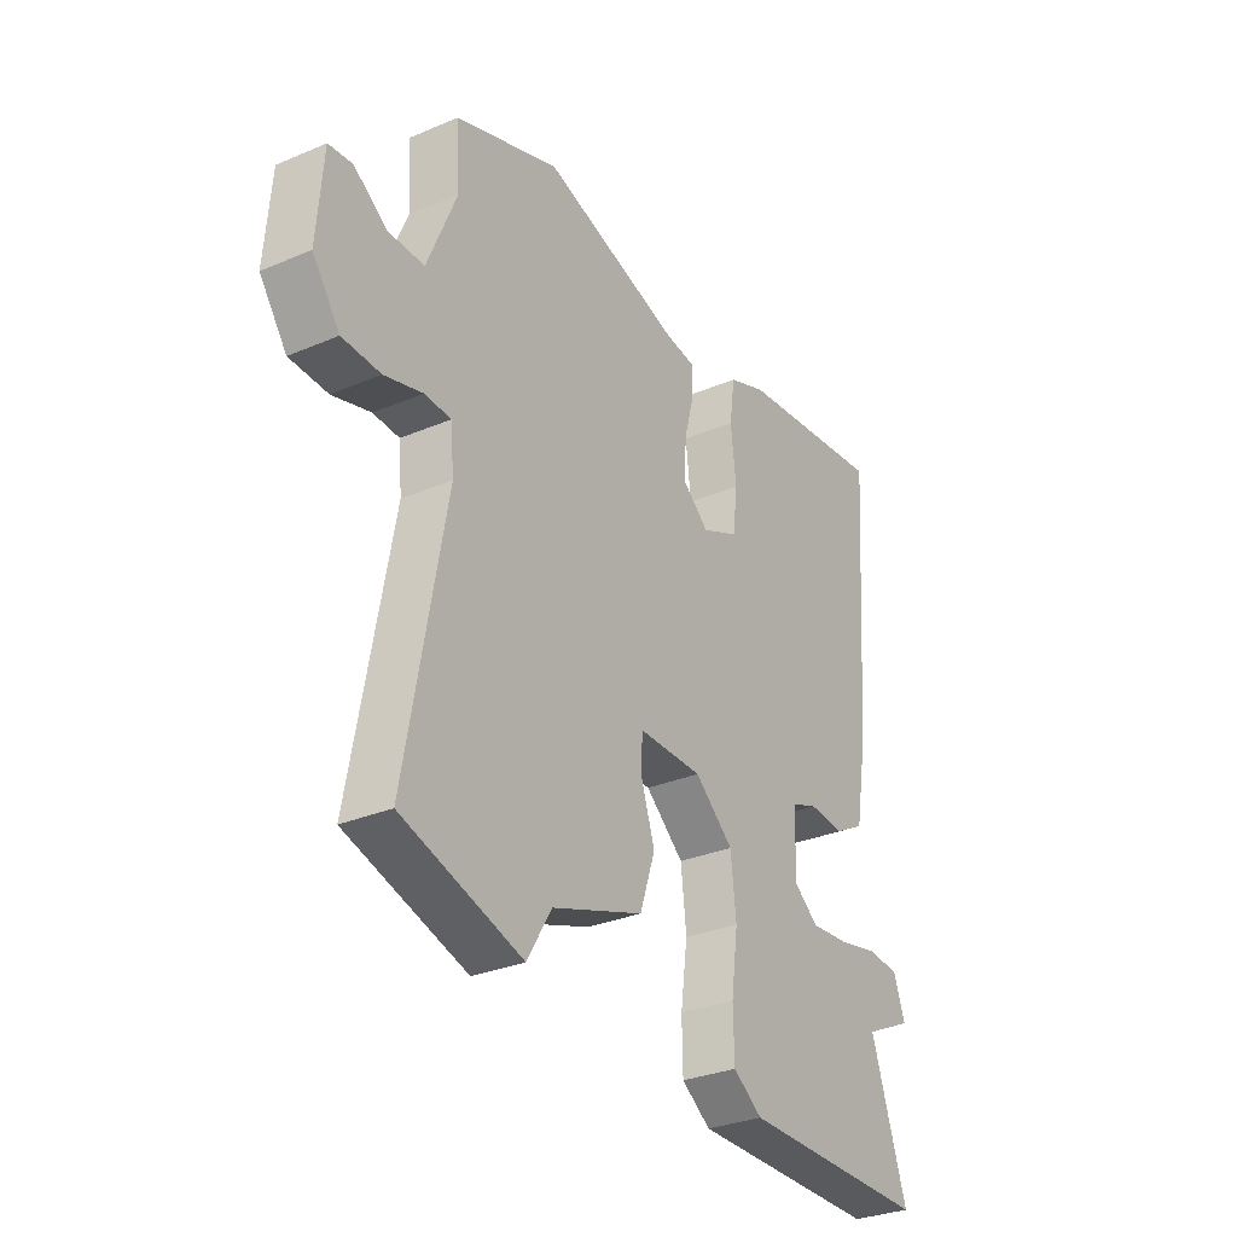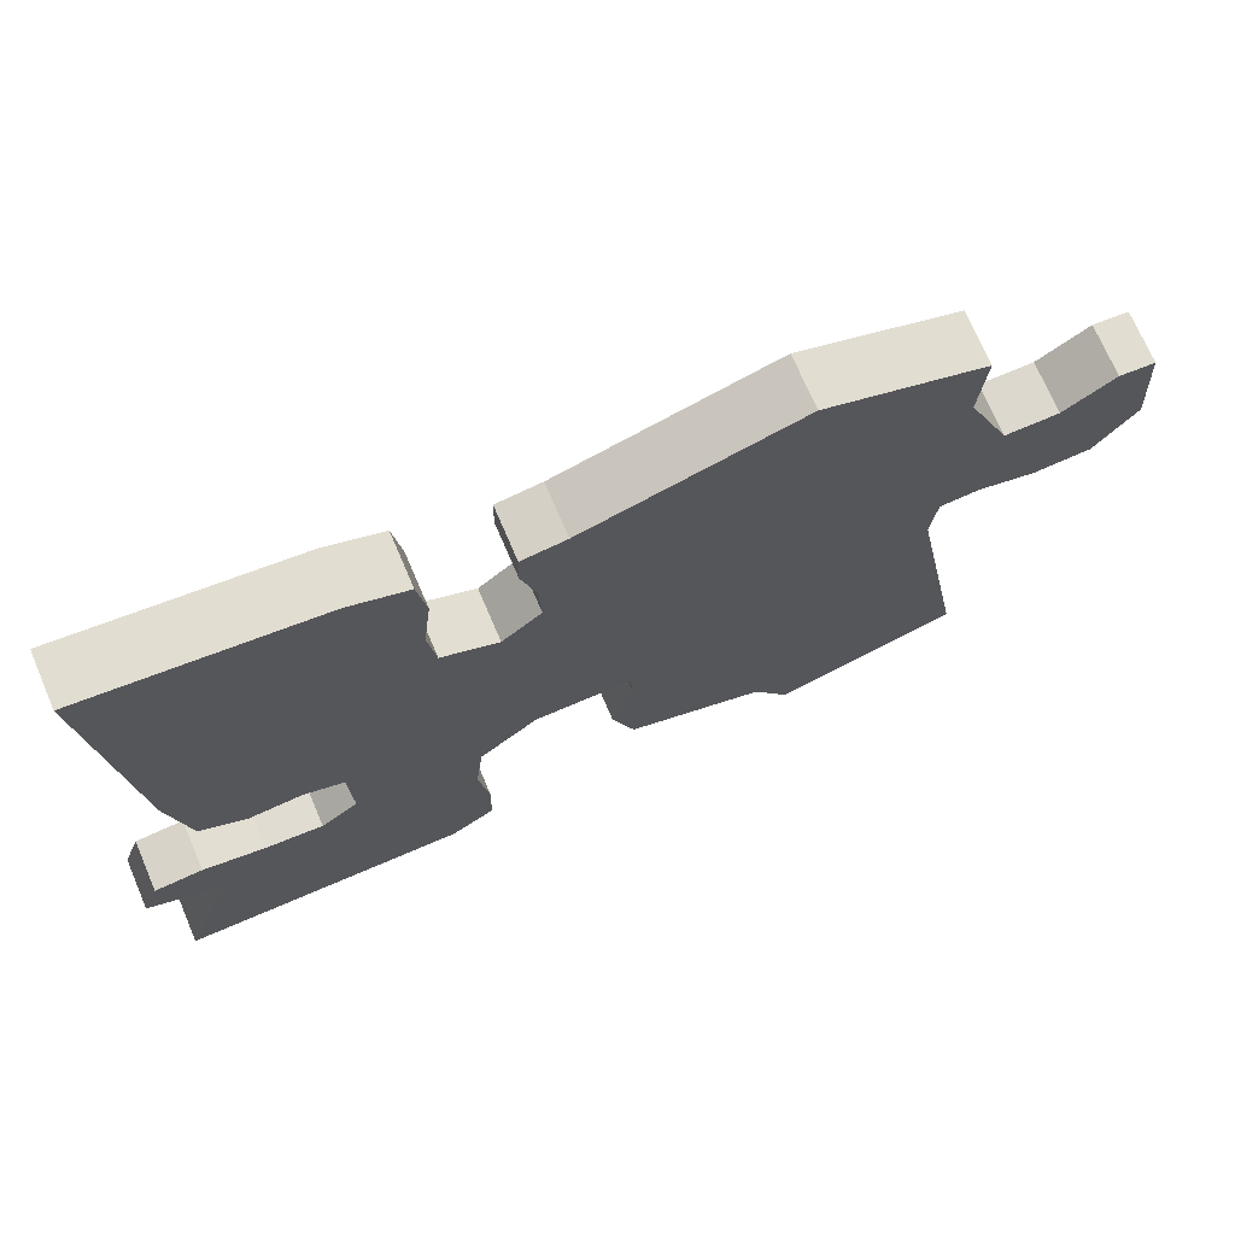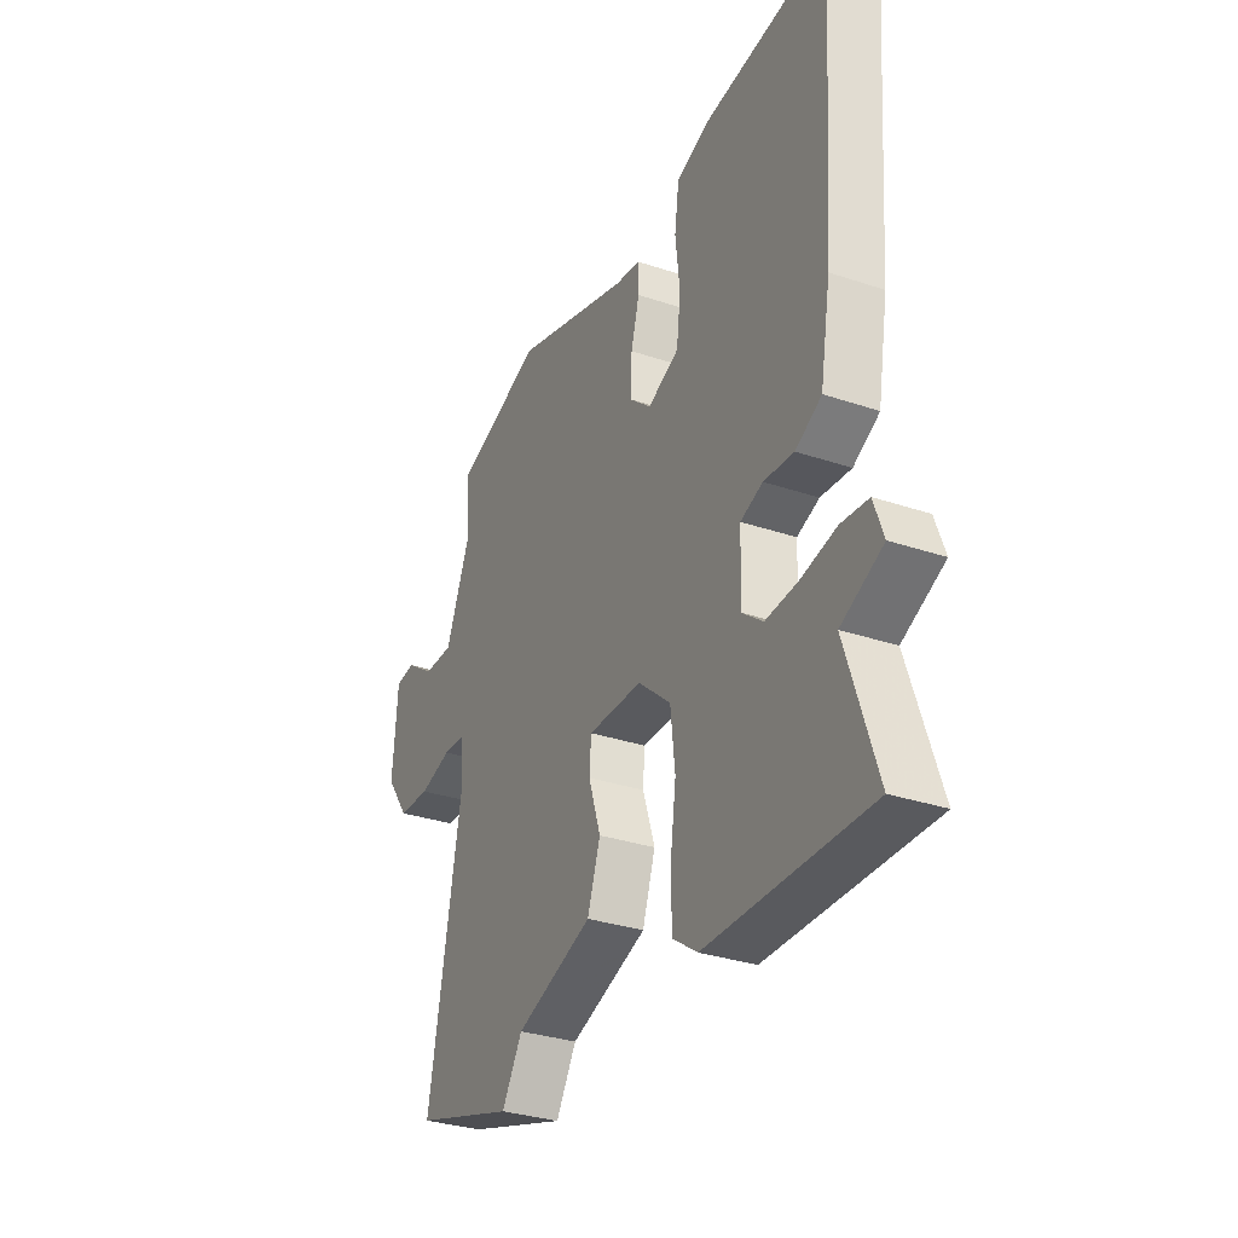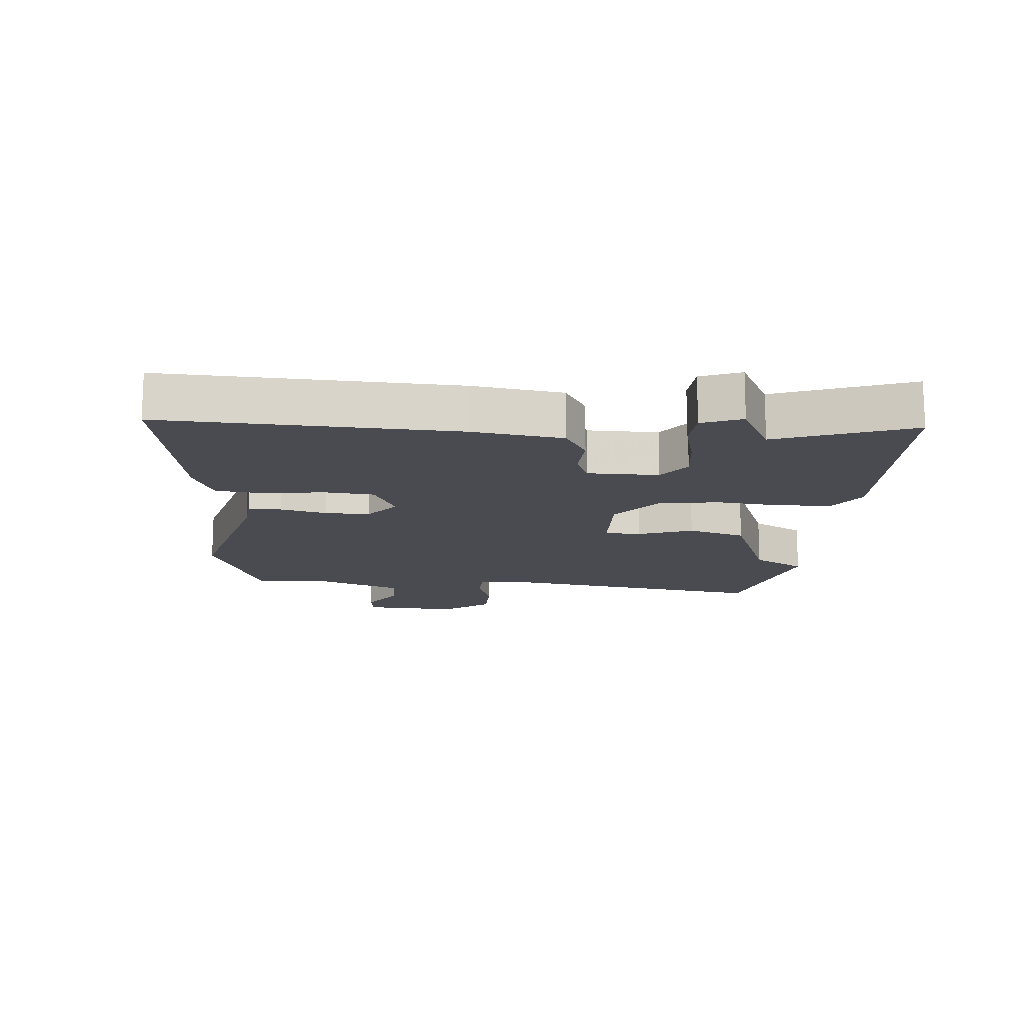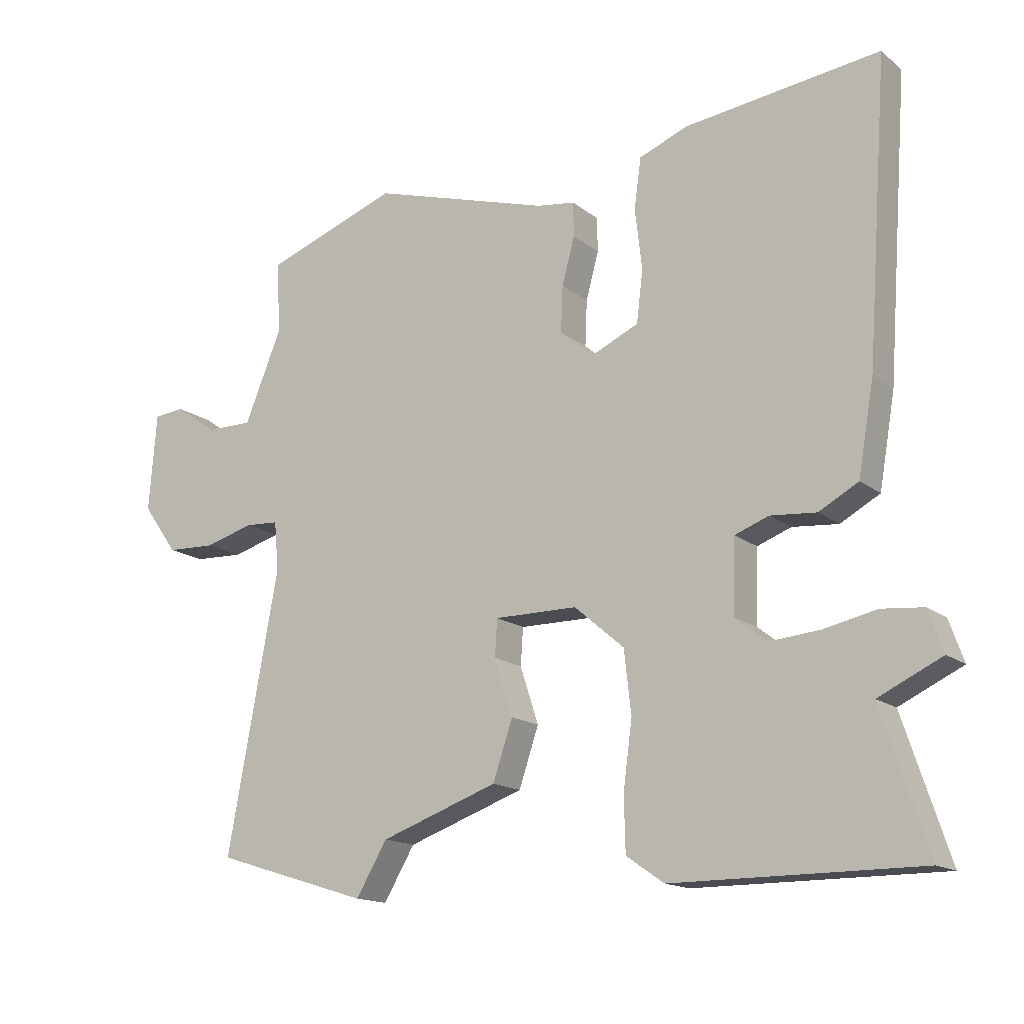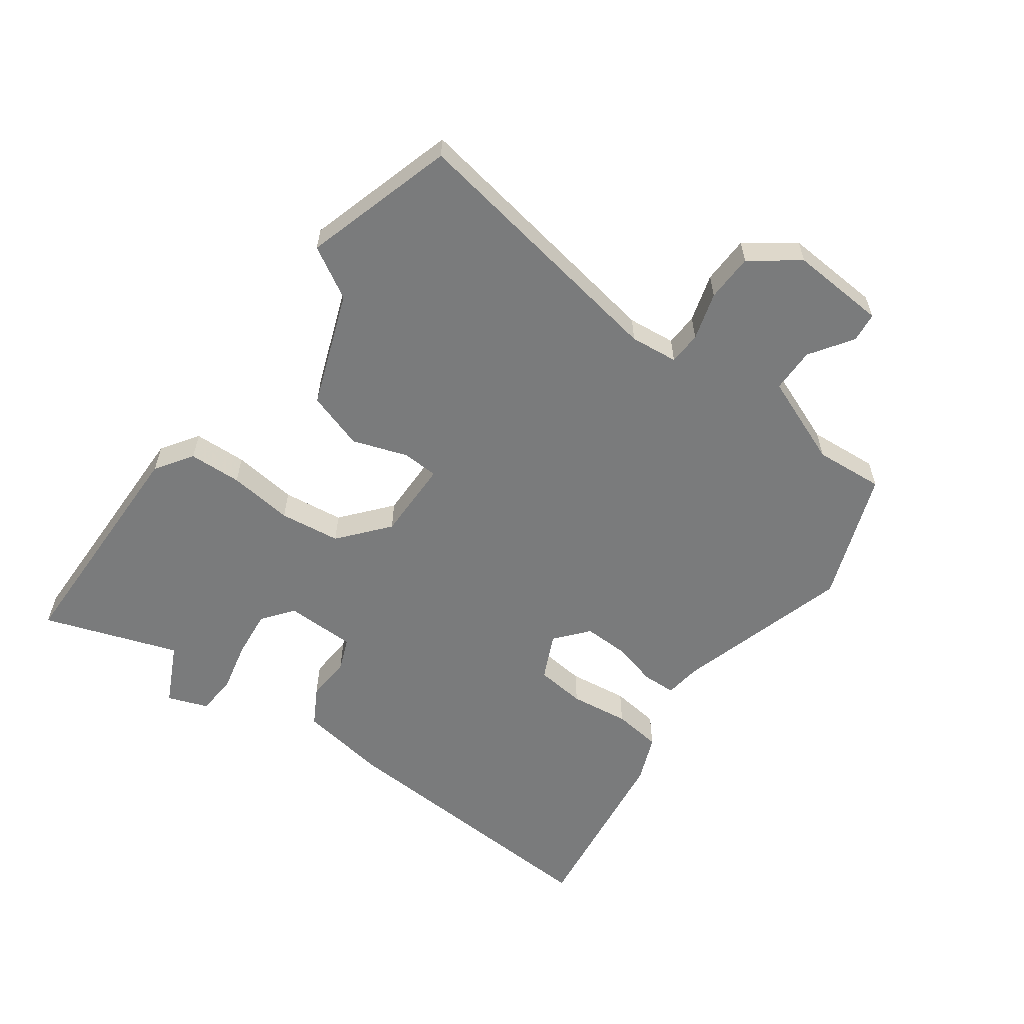
<metadata>
{"format":"obj","ext":"obj","renderer":"f3d","projection":"perspective","resolution":1024,"background":"white","views":[{"elev":-30.8,"azim":-58.6,"up":"+Z"},{"elev":72.1,"azim":156.8,"up":"+Z"},{"elev":-31.7,"azim":64.5,"up":"+Z"},{"elev":-14.6,"azim":86.9,"up":"+Y"},{"elev":-15.4,"azim":32.3,"up":"+Z"},{"elev":-58.3,"azim":-125.2,"up":"+Y"}]}
</metadata>
<code>
v -0.376 0.07 -0.538
v -0.619 0.07 -0.463
v -0.539 0.07 -0.026
v -0.546 0.07 0.051
v -0.599 0.07 0.054
v -0.676 0.07 0.032
v -0.753 0.07 0.035
v -0.808 0.07 0.112
v -0.796 0.07 0.266
v -0.748 0.07 0.271
v -0.68 0.07 0.224
v -0.608 0.07 0.224
v -0.549 0.07 0.368
v -0.556 0.07 0.48
v -0.345 0.07 0.556
v -0.063 0.07 0.471
v -0.004 0.07 0.463
v -0.003 0.07 0.409
v -0.023 0.07 0.335
v -0.026 0.07 0.263
v 0.026 0.07 0.218
v 0.101 0.07 0.252
v 0.111 0.07 0.333
v 0.1 0.07 0.429
v 0.111 0.07 0.508
v 0.188 0.07 0.538
v 0.493 0.07 0.576
v 0.459 0.07 0.11
v 0.434 0.07 -0.034
v 0.372 0.07 -0.068
v 0.3 0.07 -0.062
v 0.247 0.07 -0.082
v 0.243 0.07 -0.196
v 0.293 0.07 -0.235
v 0.371 0.07 -0.228
v 0.454 0.07 -0.21
v 0.519 0.07 -0.216
v 0.542 0.07 -0.281
v 0.443 0.07 -0.328
v 0.515 0.07 -0.546
v 0.13 0.07 -0.546
v 0.071 0.07 -0.505
v 0.069 0.07 -0.42
v 0.083 0.07 -0.316
v 0.072 0.07 -0.218
v -0.006 0.07 -0.151
v -0.136 0.07 -0.151
v -0.14 0.07 -0.209
v -0.111 0.07 -0.298
v -0.142 0.07 -0.39
v -0.327 0.07 -0.456
v -0.376 0 -0.538
v -0.619 0 -0.463
v -0.539 0 -0.026
v -0.546 0 0.051
v -0.599 0 0.054
v -0.676 0 0.032
v -0.753 0 0.035
v -0.808 0 0.112
v -0.796 0 0.266
v -0.748 0 0.271
v -0.68 0 0.224
v -0.608 0 0.224
v -0.549 0 0.368
v -0.556 0 0.48
v -0.345 0 0.556
v -0.063 0 0.471
v -0.004 0 0.463
v -0.003 0 0.409
v -0.023 0 0.335
v -0.026 0 0.263
v 0.026 0 0.218
v 0.101 0 0.252
v 0.111 0 0.333
v 0.1 0 0.429
v 0.111 0 0.508
v 0.188 0 0.538
v 0.493 0 0.576
v 0.459 0 0.11
v 0.434 0 -0.034
v 0.372 0 -0.068
v 0.3 0 -0.062
v 0.247 0 -0.082
v 0.243 0 -0.196
v 0.293 0 -0.235
v 0.371 0 -0.228
v 0.454 0 -0.21
v 0.519 0 -0.216
v 0.542 0 -0.281
v 0.443 0 -0.328
v 0.515 0 -0.546
v 0.13 0 -0.546
v 0.071 0 -0.505
v 0.069 0 -0.42
v 0.083 0 -0.316
v 0.072 0 -0.218
v -0.006 0 -0.151
v -0.136 0 -0.151
v -0.14 0 -0.209
v -0.111 0 -0.298
v -0.142 0 -0.39
v -0.327 0 -0.456
f 48 49 50 51
f 47 48 51
f 42 43 44
f 41 42 44
f 40 41 44
f 39 40 44
f 38 39 44
f 37 38 44
f 36 37 44
f 35 36 44
f 34 35 44
f 33 34 44 45
f 32 33 45 46
f 29 30 31
f 28 29 31
f 27 28 31
f 26 27 31
f 25 26 31
f 24 25 31
f 23 24 31
f 22 23 31 32
f 32 46 47
f 22 32 47
f 21 22 47
f 16 17 18 19
f 16 19 20
f 15 16 20
f 14 15 20
f 13 14 20
f 21 47 51
f 20 21 51
f 13 20 51
f 12 13 51
f 9 10 11
f 8 9 11
f 7 8 11
f 6 7 11
f 5 6 11
f 51 1 2 3
f 51 3 4
f 12 51 4
f 4 5 11 12
f 102 101 100 99
f 102 99 98
f 95 94 93
f 95 93 92
f 95 92 91
f 95 91 90
f 95 90 89
f 95 89 88
f 95 88 87
f 95 87 86
f 95 86 85
f 96 95 85 84
f 97 96 84 83
f 82 81 80
f 82 80 79
f 82 79 78
f 82 78 77
f 82 77 76
f 82 76 75
f 82 75 74
f 83 82 74 73
f 98 97 83
f 98 83 73
f 98 73 72
f 70 69 68 67
f 71 70 67
f 71 67 66
f 71 66 65
f 71 65 64
f 102 98 72
f 102 72 71
f 102 71 64
f 102 64 63
f 62 61 60
f 62 60 59
f 62 59 58
f 62 58 57
f 62 57 56
f 54 53 52 102
f 55 54 102
f 55 102 63
f 63 62 56 55
f 1 52 53 2
f 2 53 54 3
f 3 54 55 4
f 4 55 56 5
f 5 56 57 6
f 6 57 58 7
f 7 58 59 8
f 8 59 60 9
f 9 60 61 10
f 10 61 62 11
f 11 62 63 12
f 12 63 64 13
f 13 64 65 14
f 14 65 66 15
f 15 66 67 16
f 16 67 68 17
f 17 68 69 18
f 18 69 70 19
f 19 70 71 20
f 20 71 72 21
f 21 72 73 22
f 22 73 74 23
f 23 74 75 24
f 24 75 76 25
f 25 76 77 26
f 26 77 78 27
f 27 78 79 28
f 28 79 80 29
f 29 80 81 30
f 30 81 82 31
f 31 82 83 32
f 32 83 84 33
f 33 84 85 34
f 34 85 86 35
f 35 86 87 36
f 36 87 88 37
f 37 88 89 38
f 38 89 90 39
f 39 90 91 40
f 40 91 92 41
f 41 92 93 42
f 42 93 94 43
f 43 94 95 44
f 44 95 96 45
f 45 96 97 46
f 46 97 98 47
f 47 98 99 48
f 48 99 100 49
f 49 100 101 50
f 50 101 102 51
f 51 102 52 1

</code>
